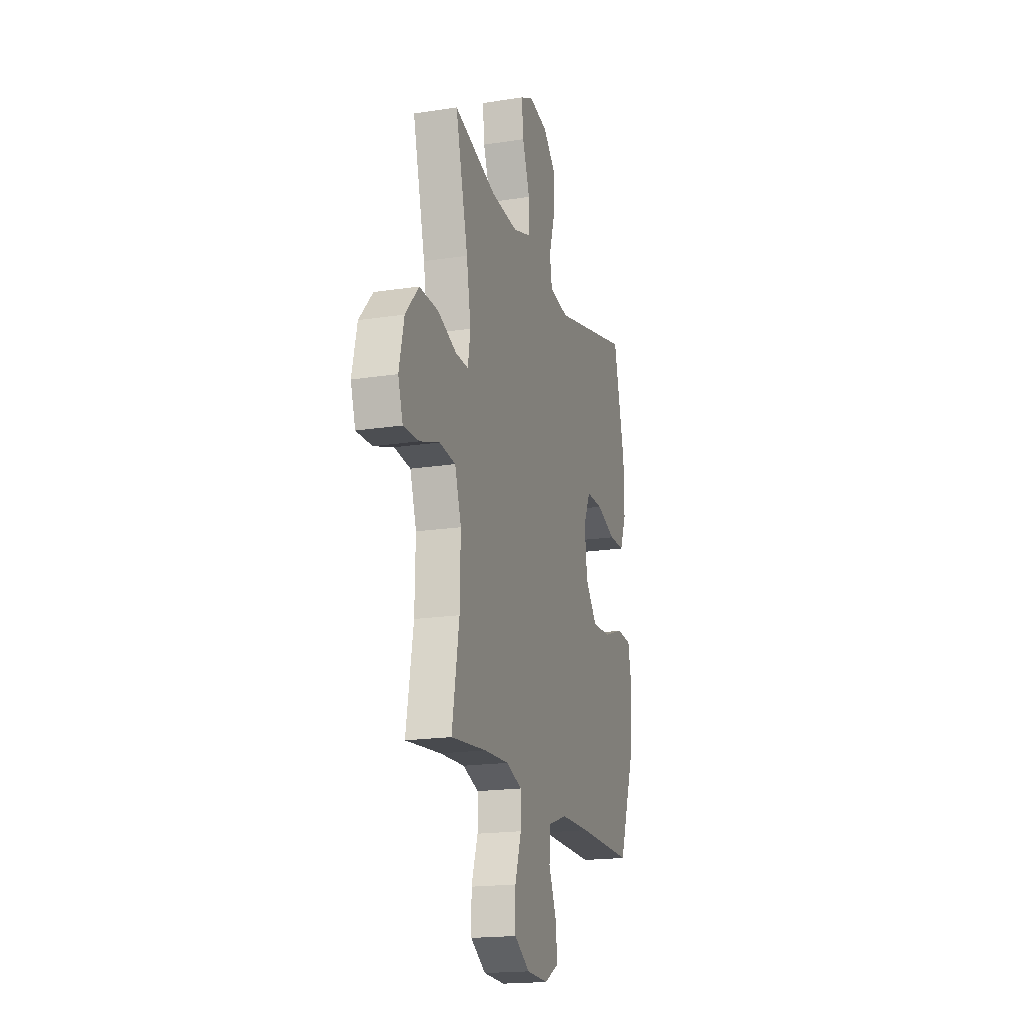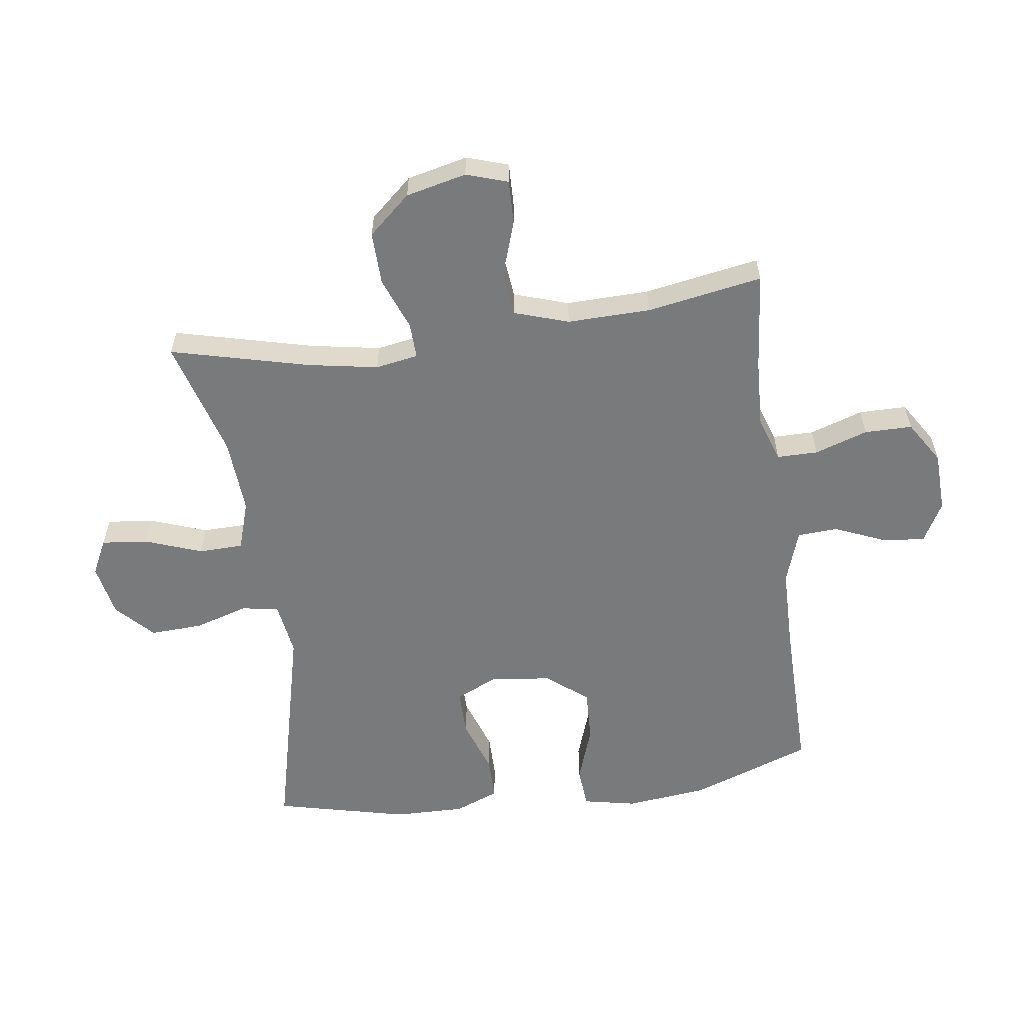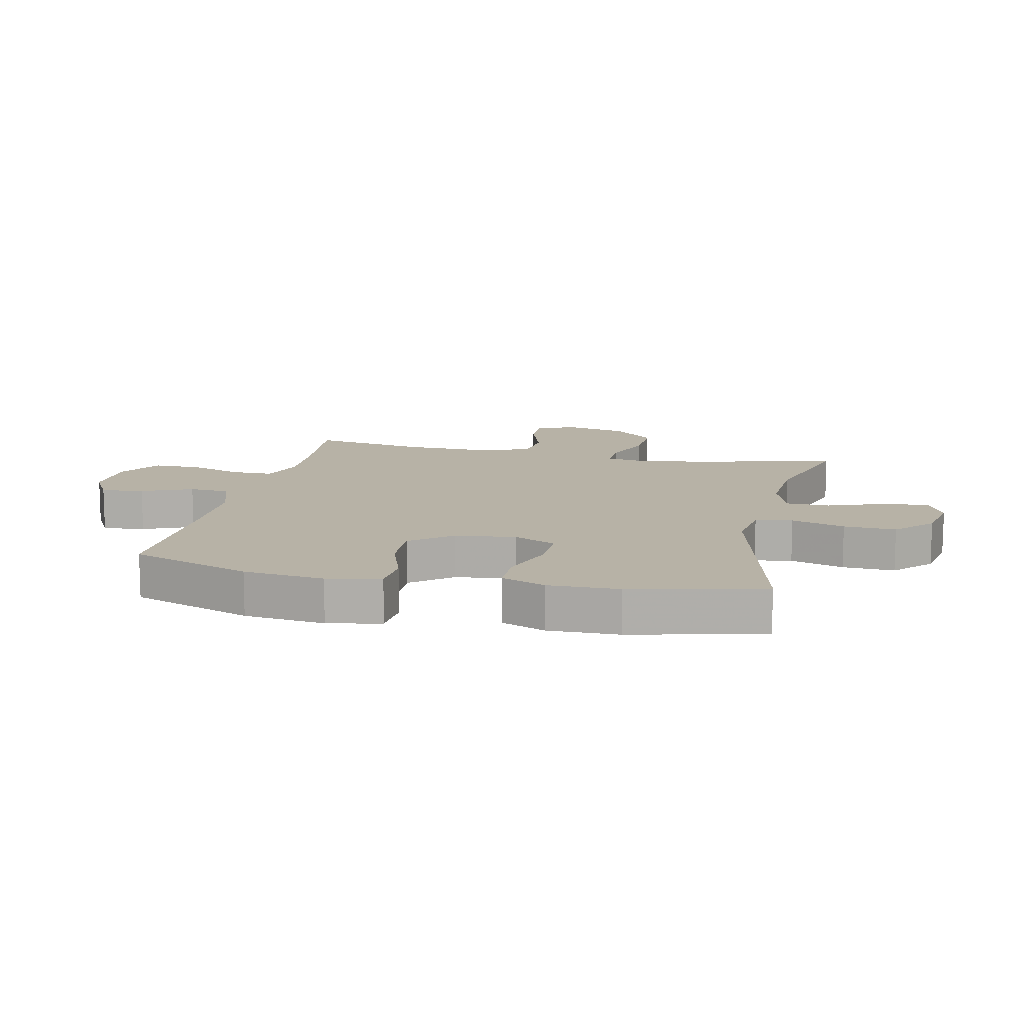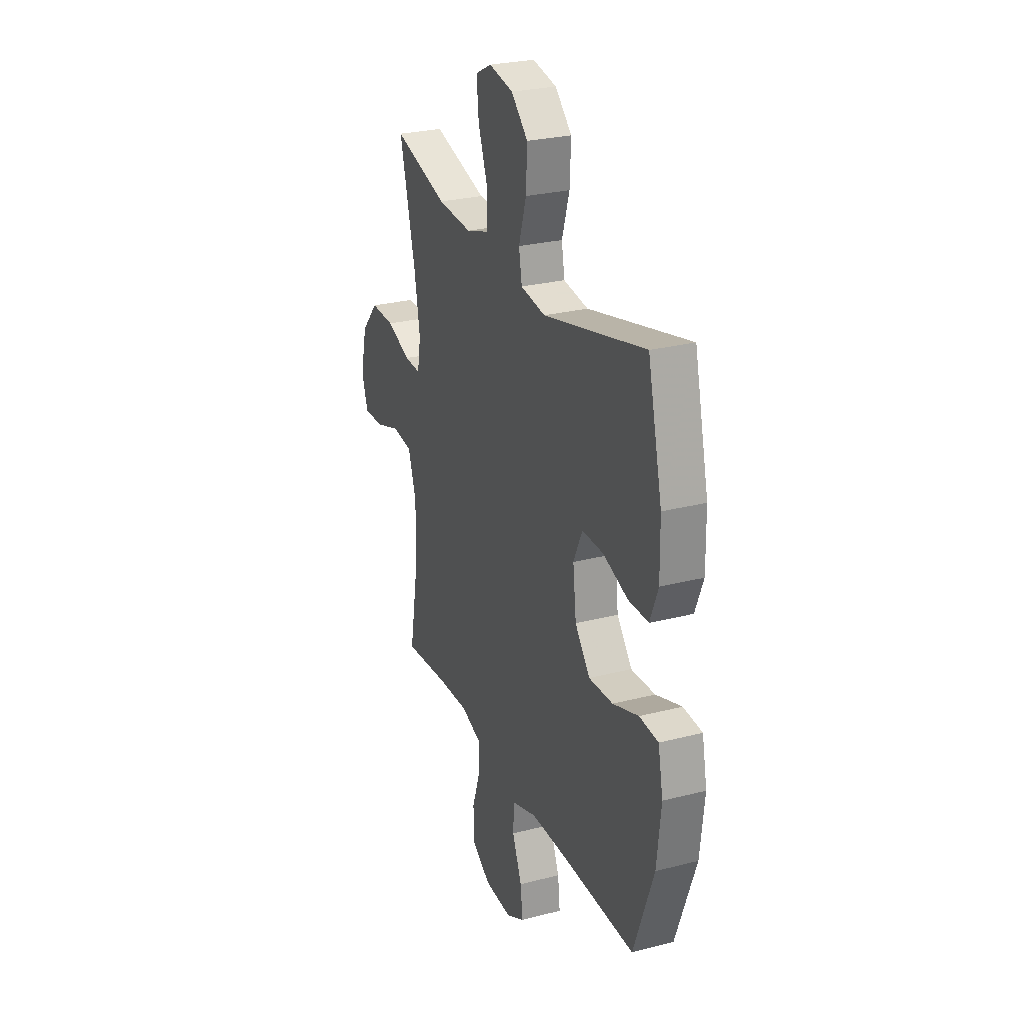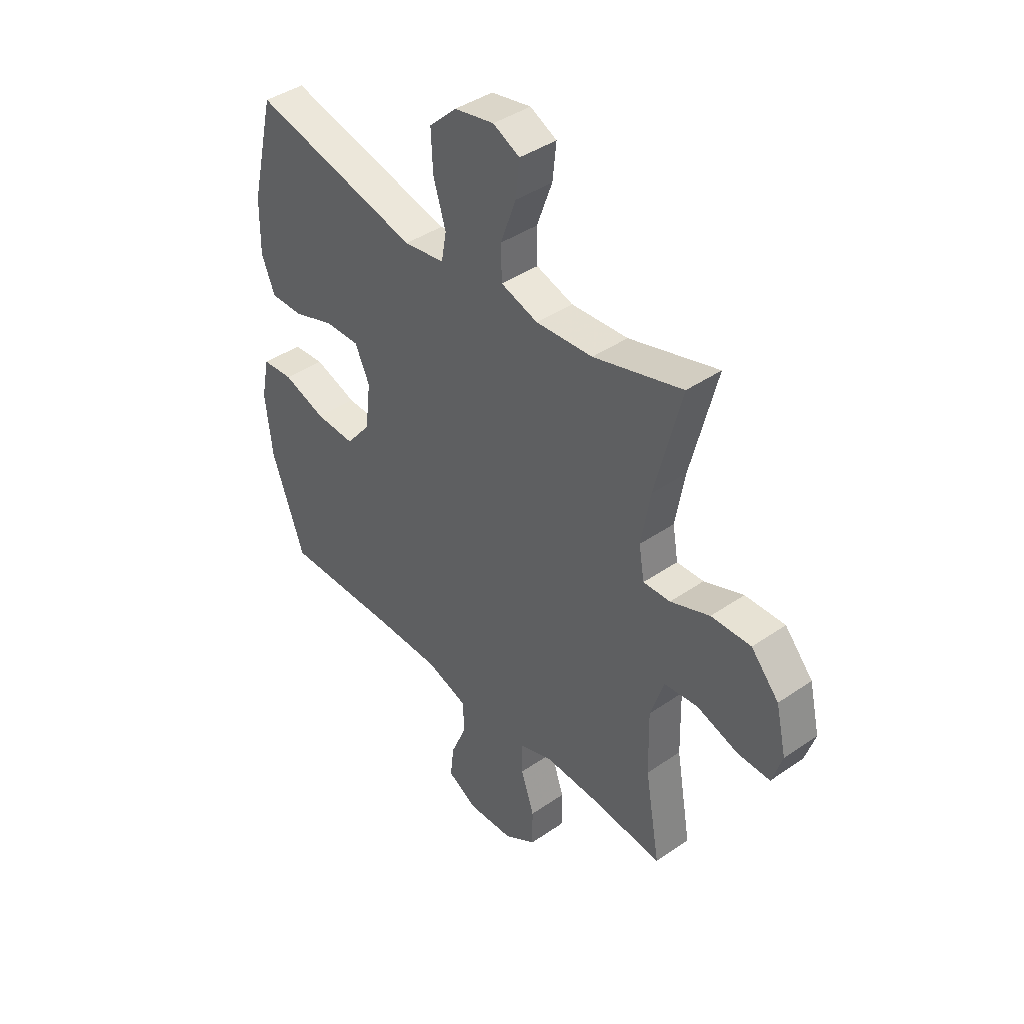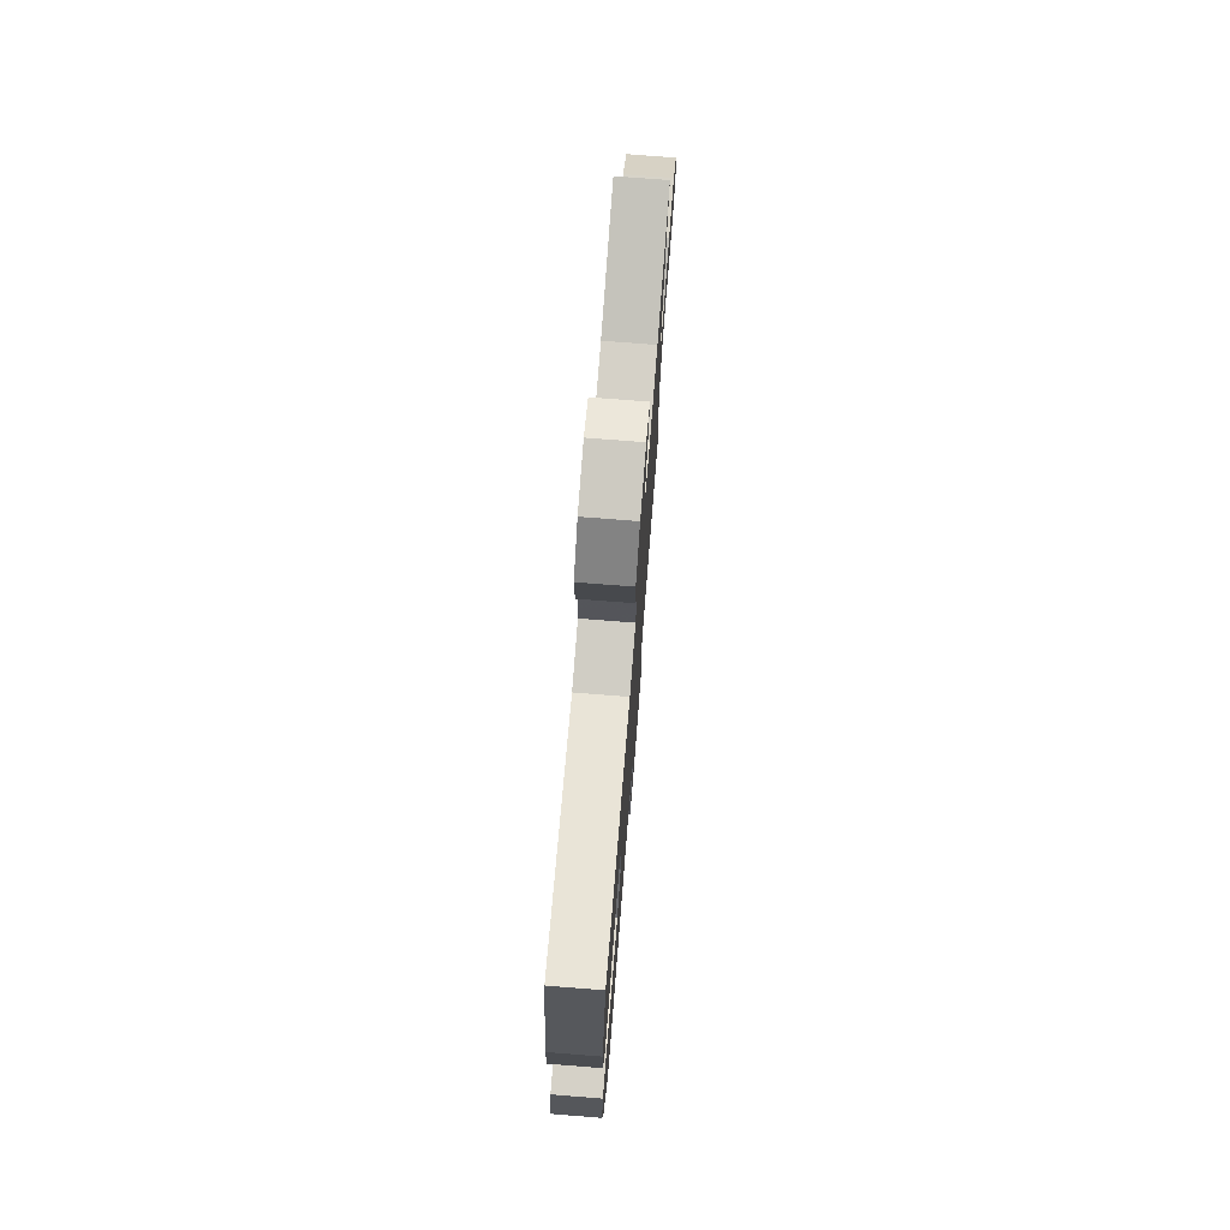
<metadata>
{"format":"obj","ext":"obj","renderer":"f3d","projection":"perspective","resolution":1024,"background":"white","views":[{"elev":-18.5,"azim":106.6,"up":"+Z"},{"elev":-58.0,"azim":97.9,"up":"+Y"},{"elev":12.5,"azim":-77.5,"up":"+Y"},{"elev":27.0,"azim":-111.8,"up":"+Z"},{"elev":41.2,"azim":50.0,"up":"+Z"},{"elev":75.1,"azim":-85.5,"up":"+Z"}]}
</metadata>
<code>
v 0.5 0.07 -0.5
v 0.338 0.07 -0.484
v 0.225 0.07 -0.479
v 0.152 0.07 -0.504
v 0.152 0.07 -0.571
v 0.181 0.07 -0.658
v 0.181 0.07 -0.736
v 0.111 0.07 -0.78
v 0.012 0.07 -0.784
v -0.054 0.07 -0.748
v -0.046 0.07 -0.678
v -0.011 0.07 -0.595
v -0.015 0.07 -0.529
v -0.104 0.07 -0.499
v -0.241 0.07 -0.497
v -0.5 0.07 -0.5
v -0.572 0.07 -0.301
v -0.587 0.07 -0.168
v -0.569 0.07 -0.08
v -0.501 0.07 -0.075
v -0.408 0.07 -0.107
v -0.321 0.07 -0.111
v -0.267 0.07 -0.044
v -0.255 0.07 0.056
v -0.287 0.07 0.125
v -0.363 0.07 0.124
v -0.453 0.07 0.093
v -0.525 0.07 0.093
v -0.554 0.07 0.166
v -0.552 0.07 0.282
v -0.5 0.07 0.5
v -0.134 0.07 0.411
v -0.045 0.07 0.424
v -0.034 0.07 0.485
v -0.061 0.07 0.573
v -0.065 0.07 0.659
v -0.005 0.07 0.716
v 0.082 0.07 0.733
v 0.14 0.07 0.704
v 0.132 0.07 0.628
v 0.098 0.07 0.535
v 0.1 0.07 0.462
v 0.181 0.07 0.436
v 0.305 0.07 0.444
v 0.5 0.07 0.5
v 0.443 0.07 0.273
v 0.423 0.07 0.159
v 0.435 0.07 0.089
v 0.494 0.07 0.091
v 0.58 0.07 0.124
v 0.667 0.07 0.126
v 0.728 0.07 0.057
v 0.751 0.07 -0.042
v 0.729 0.07 -0.11
v 0.657 0.07 -0.108
v 0.567 0.07 -0.078
v 0.493 0.07 -0.086
v 0.464 0.07 -0.175
v 0.467 0.07 -0.311
v 0.5 0 -0.5
v 0.338 0 -0.484
v 0.225 0 -0.479
v 0.152 0 -0.504
v 0.152 0 -0.571
v 0.181 0 -0.658
v 0.181 0 -0.736
v 0.111 0 -0.78
v 0.012 0 -0.784
v -0.054 0 -0.748
v -0.046 0 -0.678
v -0.011 0 -0.595
v -0.015 0 -0.529
v -0.104 0 -0.499
v -0.241 0 -0.497
v -0.5 0 -0.5
v -0.572 0 -0.301
v -0.587 0 -0.168
v -0.569 0 -0.08
v -0.501 0 -0.075
v -0.408 0 -0.107
v -0.321 0 -0.111
v -0.267 0 -0.044
v -0.255 0 0.056
v -0.287 0 0.125
v -0.363 0 0.124
v -0.453 0 0.093
v -0.525 0 0.093
v -0.554 0 0.166
v -0.552 0 0.282
v -0.5 0 0.5
v -0.134 0 0.411
v -0.045 0 0.424
v -0.034 0 0.485
v -0.061 0 0.573
v -0.065 0 0.659
v -0.005 0 0.716
v 0.082 0 0.733
v 0.14 0 0.704
v 0.132 0 0.628
v 0.098 0 0.535
v 0.1 0 0.462
v 0.181 0 0.436
v 0.305 0 0.444
v 0.5 0 0.5
v 0.443 0 0.273
v 0.423 0 0.159
v 0.435 0 0.089
v 0.494 0 0.091
v 0.58 0 0.124
v 0.667 0 0.126
v 0.728 0 0.057
v 0.751 0 -0.042
v 0.729 0 -0.11
v 0.657 0 -0.108
v 0.567 0 -0.078
v 0.493 0 -0.086
v 0.464 0 -0.175
v 0.467 0 -0.311
f 54 55 56
f 53 54 56
f 52 53 56
f 51 52 56
f 50 51 56
f 49 50 56
f 48 49 56 57
f 44 45 46
f 43 44 46 47
f 42 43 47 48
f 39 40 41
f 38 39 41
f 37 38 41
f 36 37 41
f 35 36 41
f 34 35 41
f 33 34 41 42
f 30 31 32
f 29 30 32
f 28 29 32
f 27 28 32
f 26 27 32
f 25 26 32 33
f 48 57 58
f 42 48 58
f 33 42 58
f 25 33 58
f 24 25 58
f 19 20 21
f 18 19 21
f 17 18 21
f 16 17 21
f 15 16 21
f 14 15 21 22
f 10 11 12
f 9 10 12
f 8 9 12
f 7 8 12
f 6 7 12
f 5 6 12
f 4 5 12 13
f 14 22 23
f 13 14 23
f 4 13 23
f 3 4 23
f 24 58 59
f 23 24 59
f 3 23 59
f 2 3 59
f 1 2 59
f 115 114 113
f 115 113 112
f 115 112 111
f 115 111 110
f 115 110 109
f 115 109 108
f 116 115 108 107
f 105 104 103
f 106 105 103 102
f 107 106 102 101
f 100 99 98
f 100 98 97
f 100 97 96
f 100 96 95
f 100 95 94
f 100 94 93
f 101 100 93 92
f 91 90 89
f 91 89 88
f 91 88 87
f 91 87 86
f 91 86 85
f 92 91 85 84
f 117 116 107
f 117 107 101
f 117 101 92
f 117 92 84
f 117 84 83
f 80 79 78
f 80 78 77
f 80 77 76
f 80 76 75
f 80 75 74
f 81 80 74 73
f 71 70 69
f 71 69 68
f 71 68 67
f 71 67 66
f 71 66 65
f 71 65 64
f 72 71 64 63
f 82 81 73
f 82 73 72
f 82 72 63
f 82 63 62
f 118 117 83
f 118 83 82
f 118 82 62
f 118 62 61
f 118 61 60
f 1 60 61 2
f 2 61 62 3
f 3 62 63 4
f 4 63 64 5
f 5 64 65 6
f 6 65 66 7
f 7 66 67 8
f 8 67 68 9
f 9 68 69 10
f 10 69 70 11
f 11 70 71 12
f 12 71 72 13
f 13 72 73 14
f 14 73 74 15
f 15 74 75 16
f 16 75 76 17
f 17 76 77 18
f 18 77 78 19
f 19 78 79 20
f 20 79 80 21
f 21 80 81 22
f 22 81 82 23
f 23 82 83 24
f 24 83 84 25
f 25 84 85 26
f 26 85 86 27
f 27 86 87 28
f 28 87 88 29
f 29 88 89 30
f 30 89 90 31
f 31 90 91 32
f 32 91 92 33
f 33 92 93 34
f 34 93 94 35
f 35 94 95 36
f 36 95 96 37
f 37 96 97 38
f 38 97 98 39
f 39 98 99 40
f 40 99 100 41
f 41 100 101 42
f 42 101 102 43
f 43 102 103 44
f 44 103 104 45
f 45 104 105 46
f 46 105 106 47
f 47 106 107 48
f 48 107 108 49
f 49 108 109 50
f 50 109 110 51
f 51 110 111 52
f 52 111 112 53
f 53 112 113 54
f 54 113 114 55
f 55 114 115 56
f 56 115 116 57
f 57 116 117 58
f 58 117 118 59
f 59 118 60 1

</code>
